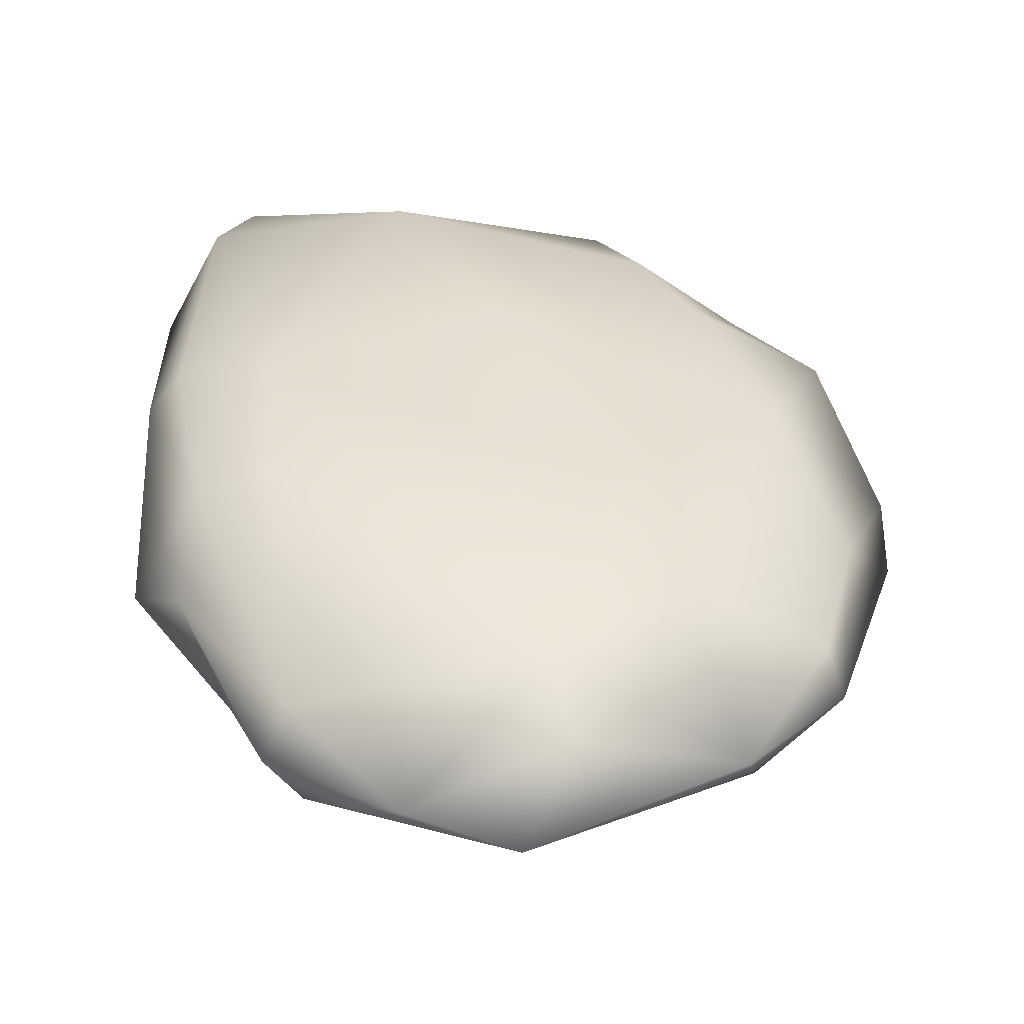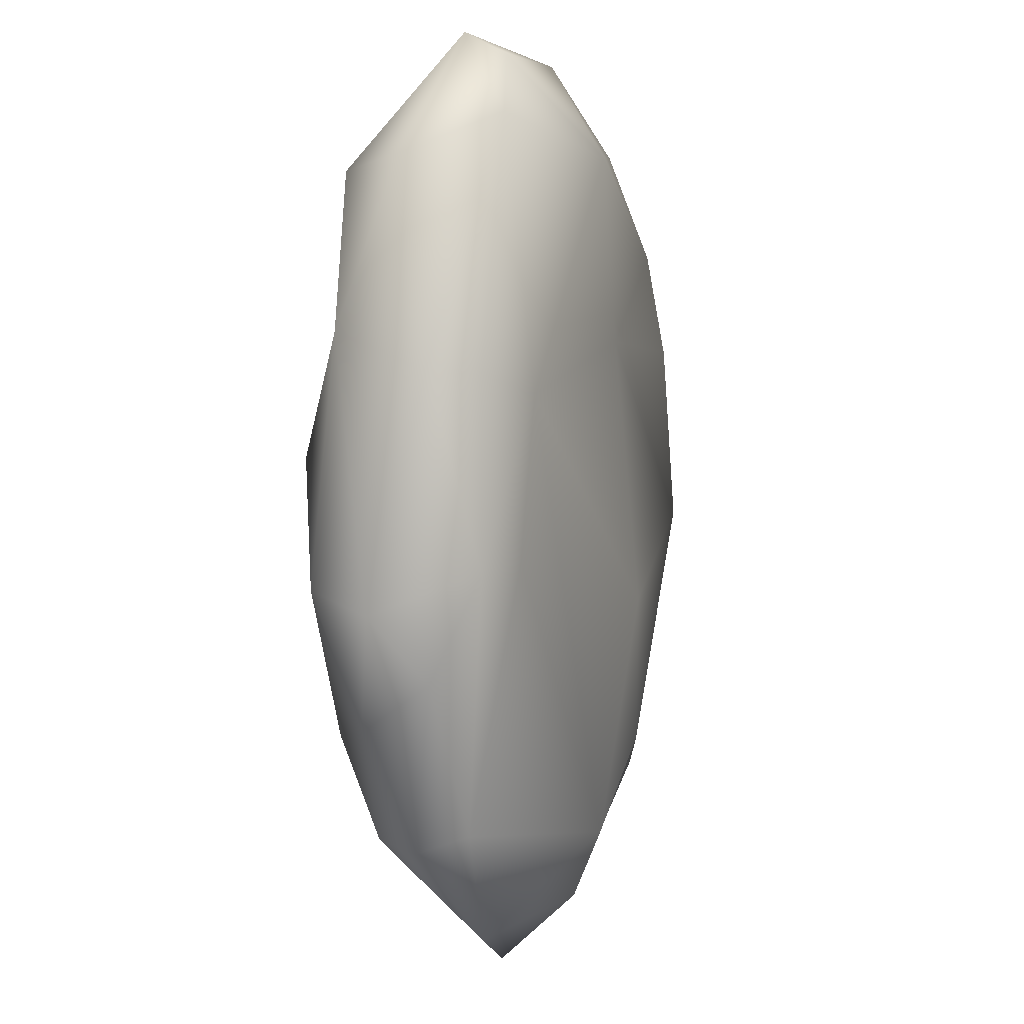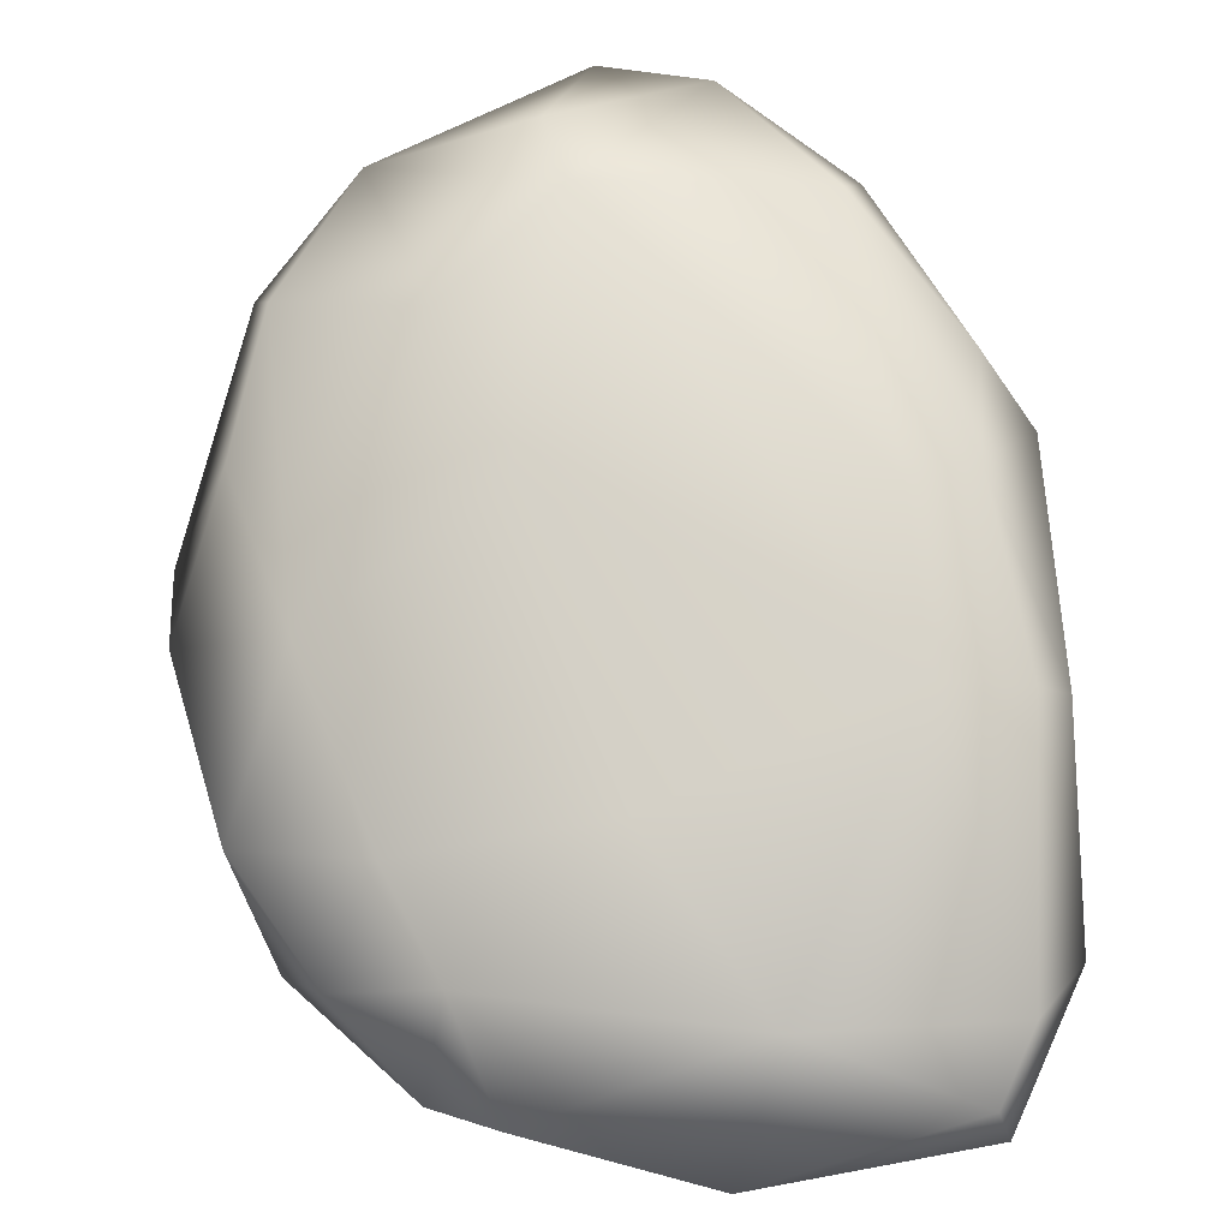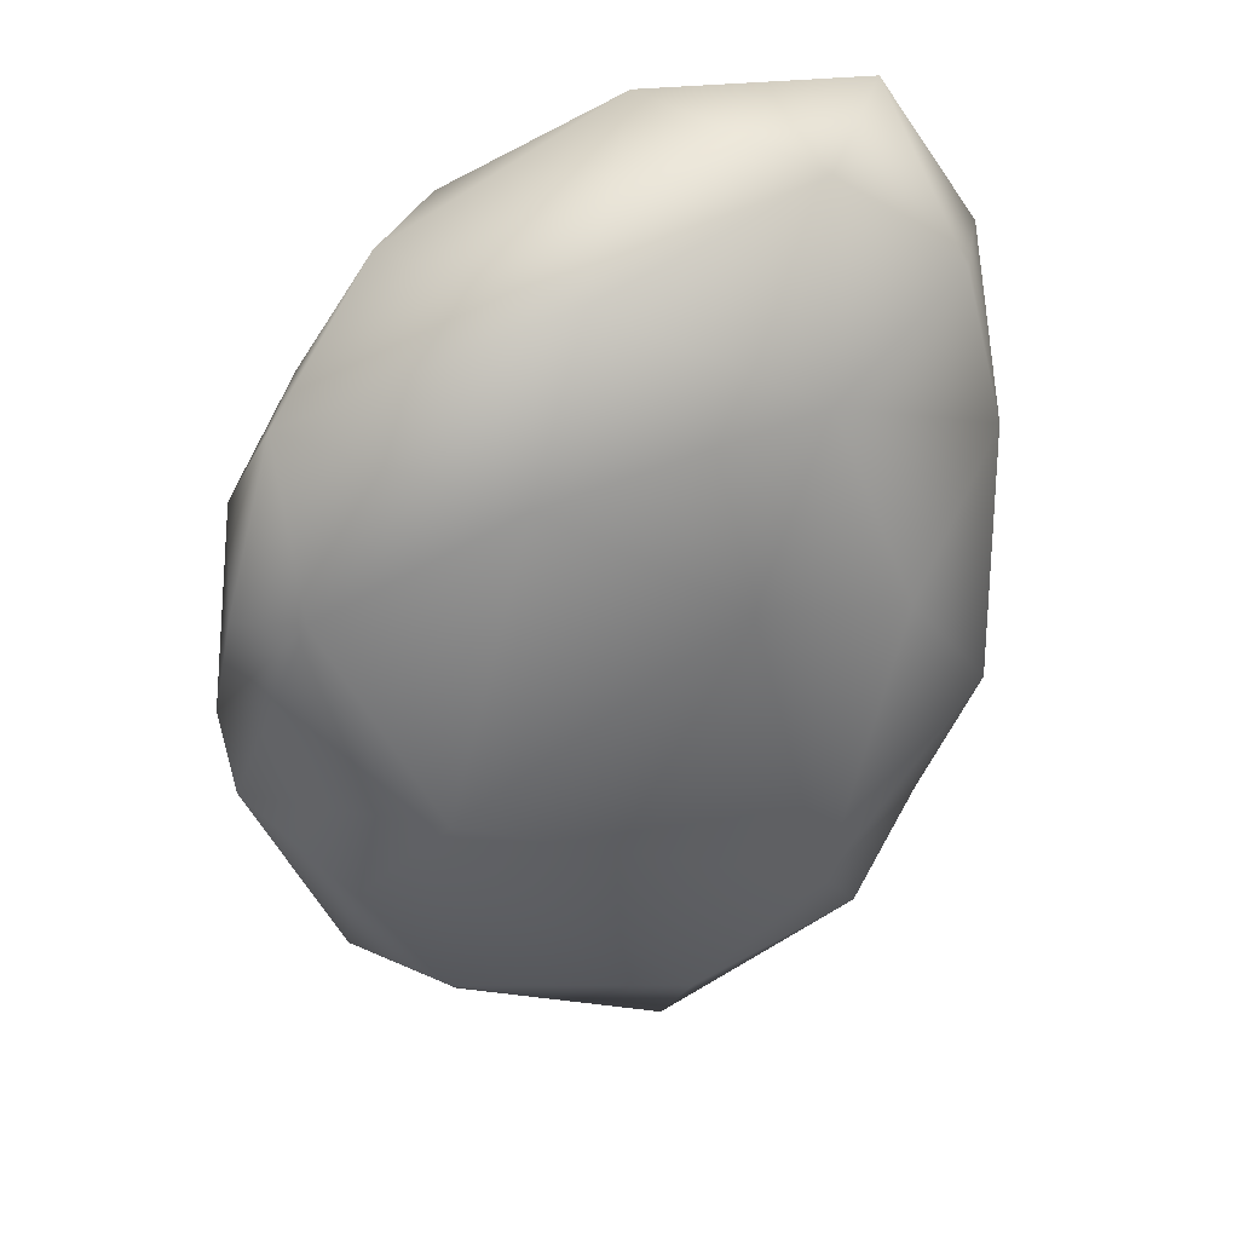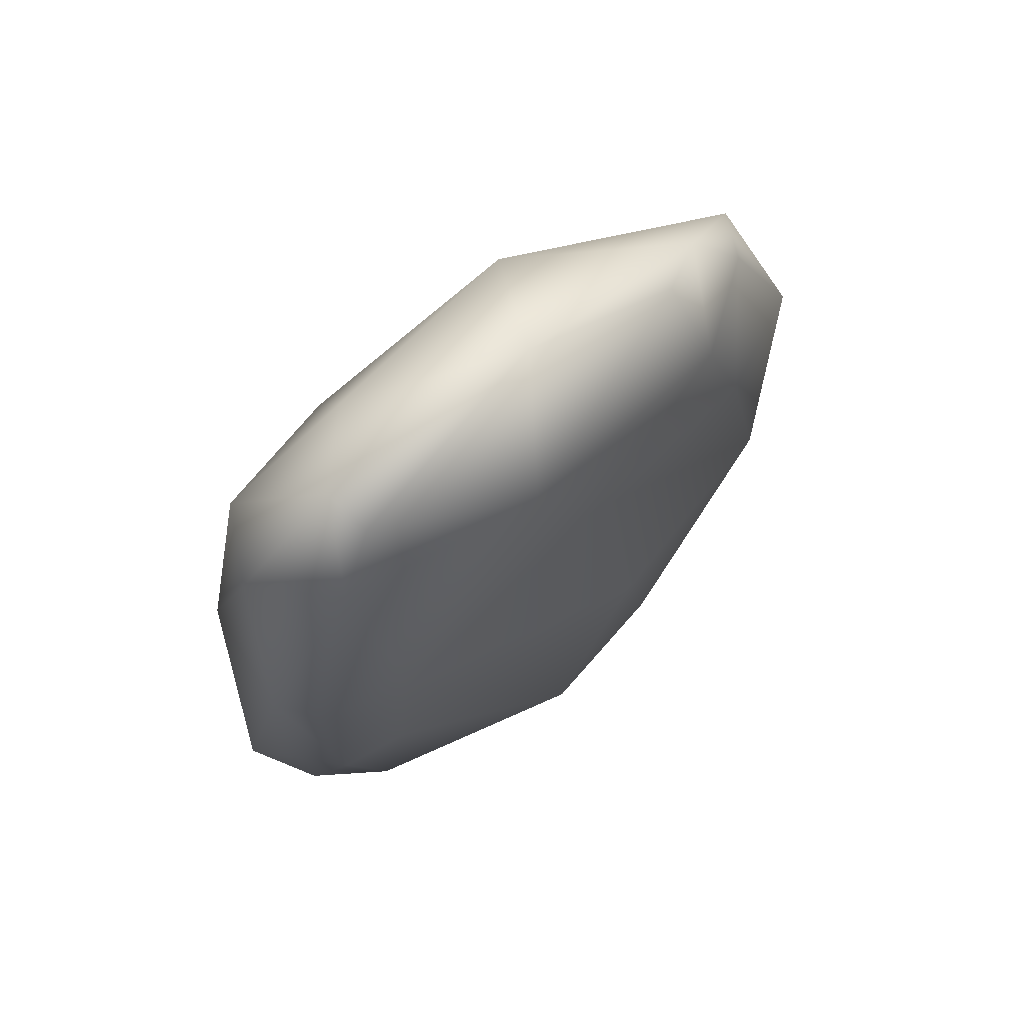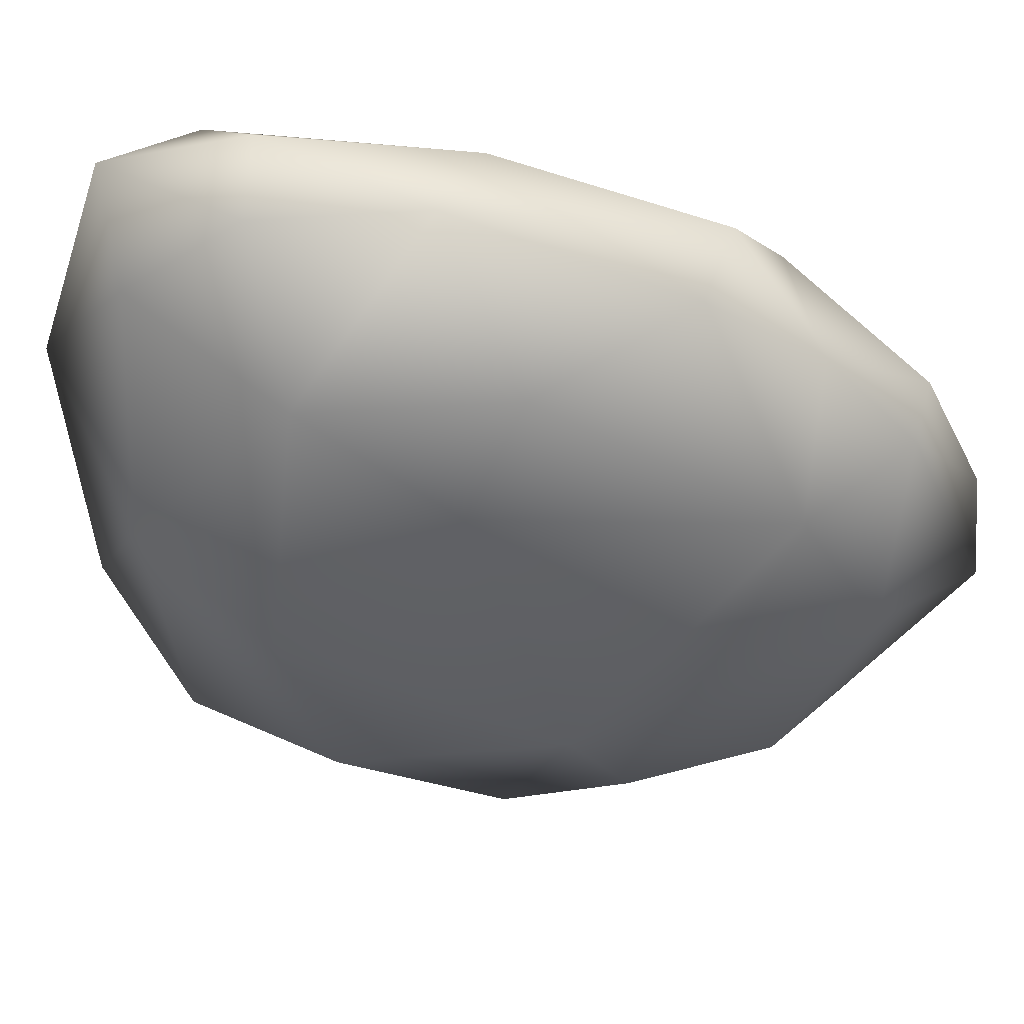
<metadata>
{"format":"obj","ext":"obj","renderer":"f3d","projection":"perspective","resolution":1024,"background":"white","views":[{"elev":37.2,"azim":173.5,"up":"+Y"},{"elev":-1.3,"azim":113.2,"up":"+Z"},{"elev":78.3,"azim":-7.6,"up":"+Y"},{"elev":31.9,"azim":-17.0,"up":"+Z"},{"elev":65.2,"azim":141.4,"up":"+Z"},{"elev":-50.7,"azim":74.1,"up":"+Y"}]}
</metadata>
<code>
v 0.6009 0.3211 0.4063
v 0.5819 0.1208 0.4873
v 0.6352 0.215 -0.05244
v 0.4673 0.1213 -0.2815
v 0.5481 0.3037 -0.1831
v 0.4129 0.2097 -0.5197
v 0.5481 0.3037 -0.1831
v 0.4129 0.2097 -0.5197
v 0.3695 0.3062 -0.4863
v 0.3948 0.3071 1.084
v 0.451 0.4155 0.91
v 0.3735 0.3863 1.039
v 0.5652 0.2495 0.8235
v 0.6009 0.3211 0.4063
v 0.5819 0.1208 0.4873
v 0.5346 0.4057 0.4021
v 0.5071 0.3937 0.02687
v 0.6352 0.215 -0.05244
v 0.5481 0.3037 -0.1831
v 0.5819 0.1208 0.4873
v 0.5637 0.0608 -0.005557
v 0.6352 0.215 -0.05244
v 0.4673 0.1213 -0.2815
v 0.2182 -0.05533 -0.3112
v 0.3468 0.09981 -0.5041
v 0.4129 0.2097 -0.5197
v 0.1876 0.2551 -0.7194
v 0.5481 0.3037 -0.1831
v 0.3695 0.3062 -0.4863
v 0.5071 0.3937 0.02687
v 0.3768 0.4184 0.04676
v 0.3646 0.4421 0.3728
v -0.08572 0.4054 -0.5222
v 0.5346 0.4057 0.4021
v 0.451 0.4155 0.91
v 0.1876 0.2551 -0.7194
v 0.4129 0.2097 -0.5197
v 0.05838 0.4687 0.8833
v 0.3735 0.3863 1.039
v -0.1107 0.3354 -0.6633
v -0.007235 0.2121 -0.7904
v -0.4166 0.2384 -0.6505
v -0.0432 0.3124 1.106
v 0.3948 0.3071 1.084
v -0.3798 0.317 0.967
v -0.5019 0.2421 0.9093
v -0.4414 0.3859 0.7435
v -0.1244 0.4261 0.5223
v -0.239 0.436 -0.03184
v -0.6135 0.3886 0.1667
v -0.3321 0.3966 -0.342
v -0.5975 0.2848 -0.4203
v -0.6271 0.1938 -0.4543
v -0.6968 0.2853 -0.1535
v -0.8157 0.1295 -0.02847
v -0.8315 0.1806 0.1141
v -0.6406 0.2423 0.7128
v -0.7115 0.1274 0.6673
v -0.5195 0.3979 0.5326
v -0.7678 0.2736 0.4678
v -0.8028 0.133 0.3164
v -0.007235 0.2121 -0.7904
v 0.1876 0.2551 -0.7194
v 0.3468 0.09981 -0.5041
v -0.01234 0.006008 -0.557
v 0.2182 -0.05533 -0.3112
v -0.4732 -0.02625 -0.06789
v -0.4621 0.0759 -0.5044
v -0.4166 0.2384 -0.6505
v -0.6271 0.1938 -0.4543
v -0.6312 0.06188 -0.2458
v -0.8157 0.1295 -0.02847
v -0.6913 0.01606 0.3604
v -0.8315 0.1806 0.1141
v -0.8028 0.133 0.3164
v -0.7115 0.1274 0.6673
v -0.3305 -0.07625 0.5665
v 0.06238 -0.06199 0.2937
v -0.2059 0.02047 0.8689
v -0.5019 0.2421 0.9093
v -0.0432 0.3124 1.106
v 0.3544 -0.06431 0.2603
v 0.5637 0.0608 -0.005557
v 0.5819 0.1208 0.4873
v 0.1976 -0.04071 0.6557
v 0.2496 0.1373 0.9907
v 0.3948 0.3071 1.084
v 0.4856 0.09439 0.8113
v 0.5652 0.2495 0.8235
f 1 2 3
f 4 5 3
f 6 5 4
f 7 8 9
f 10 11 12
f 13 11 10
f 14 11 13
f 13 15 14
f 16 11 14
f 14 17 16
f 18 17 14
f 19 17 18
f 20 21 22
f 22 21 23
f 23 21 24
f 25 23 24
f 26 23 25
f 25 27 26
f 28 29 30
f 30 29 31
f 32 30 31
f 33 31 29
f 32 31 33
f 34 30 32
f 34 32 35
f 29 36 33
f 37 36 29
f 32 38 35
f 39 35 38
f 36 40 33
f 41 40 36
f 42 40 41
f 40 42 33
f 39 38 43
f 43 44 39
f 45 43 38
f 46 43 45
f 45 38 47
f 45 47 46
f 48 38 32
f 48 47 38
f 33 49 32
f 49 48 32
f 50 48 49
f 49 33 51
f 33 42 51
f 51 50 49
f 42 52 51
f 50 51 52
f 42 53 52
f 52 53 54
f 52 54 50
f 54 53 55
f 54 55 56
f 50 54 56
f 46 47 57
f 46 57 58
f 59 47 48
f 59 48 50
f 59 57 47
f 60 50 56
f 60 59 50
f 59 60 57
f 57 60 58
f 56 61 60
f 60 61 58
f 62 63 64
f 62 64 65
f 65 64 66
f 66 67 65
f 65 68 62
f 65 67 68
f 68 69 62
f 69 68 70
f 70 68 71
f 67 71 68
f 71 72 70
f 67 72 71
f 73 72 67
f 72 73 74
f 74 73 75
f 76 75 73
f 77 73 67
f 73 77 76
f 66 78 67
f 67 78 77
f 76 77 79
f 76 79 80
f 80 79 81
f 82 78 66
f 66 83 82
f 83 84 82
f 77 78 85
f 85 78 82
f 85 79 77
f 84 85 82
f 81 79 86
f 79 85 86
f 86 87 81
f 88 85 84
f 86 85 88
f 88 87 86
f 89 88 84
f 89 87 88

</code>
